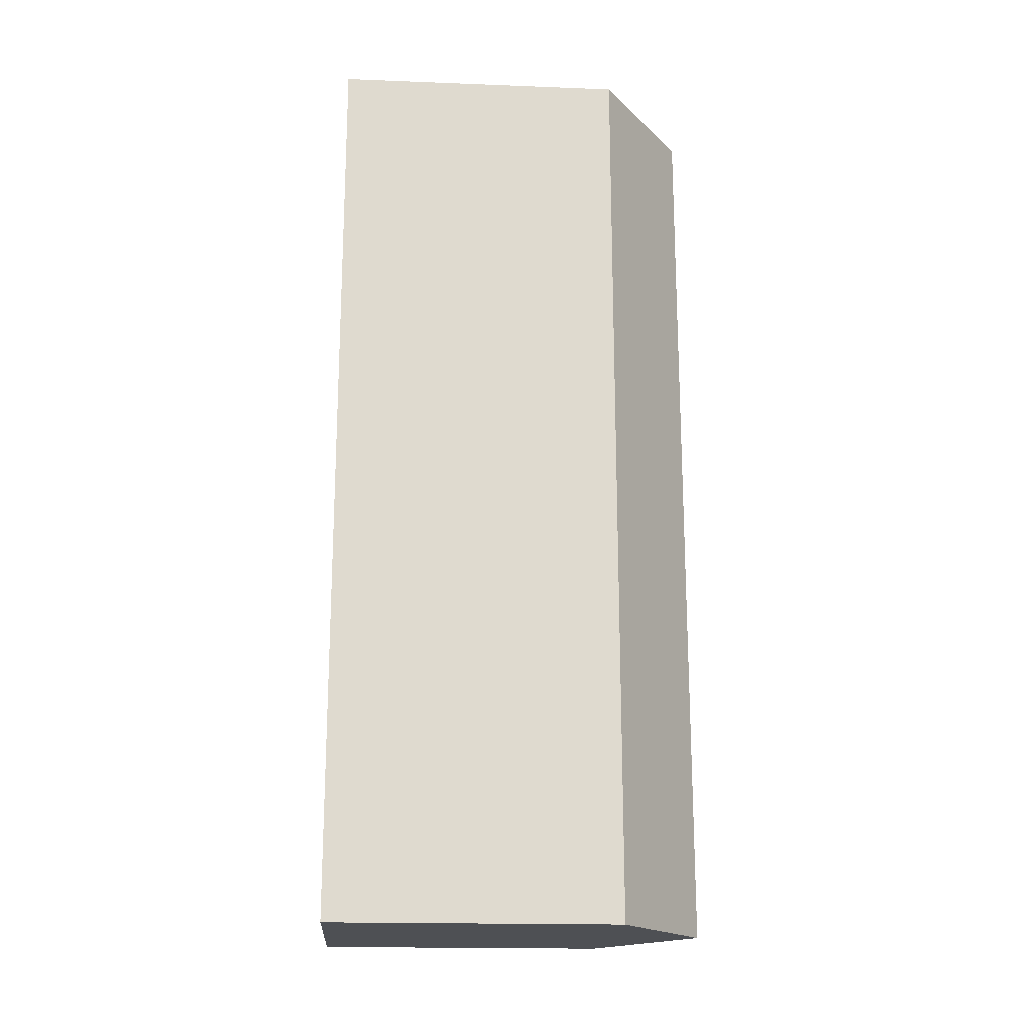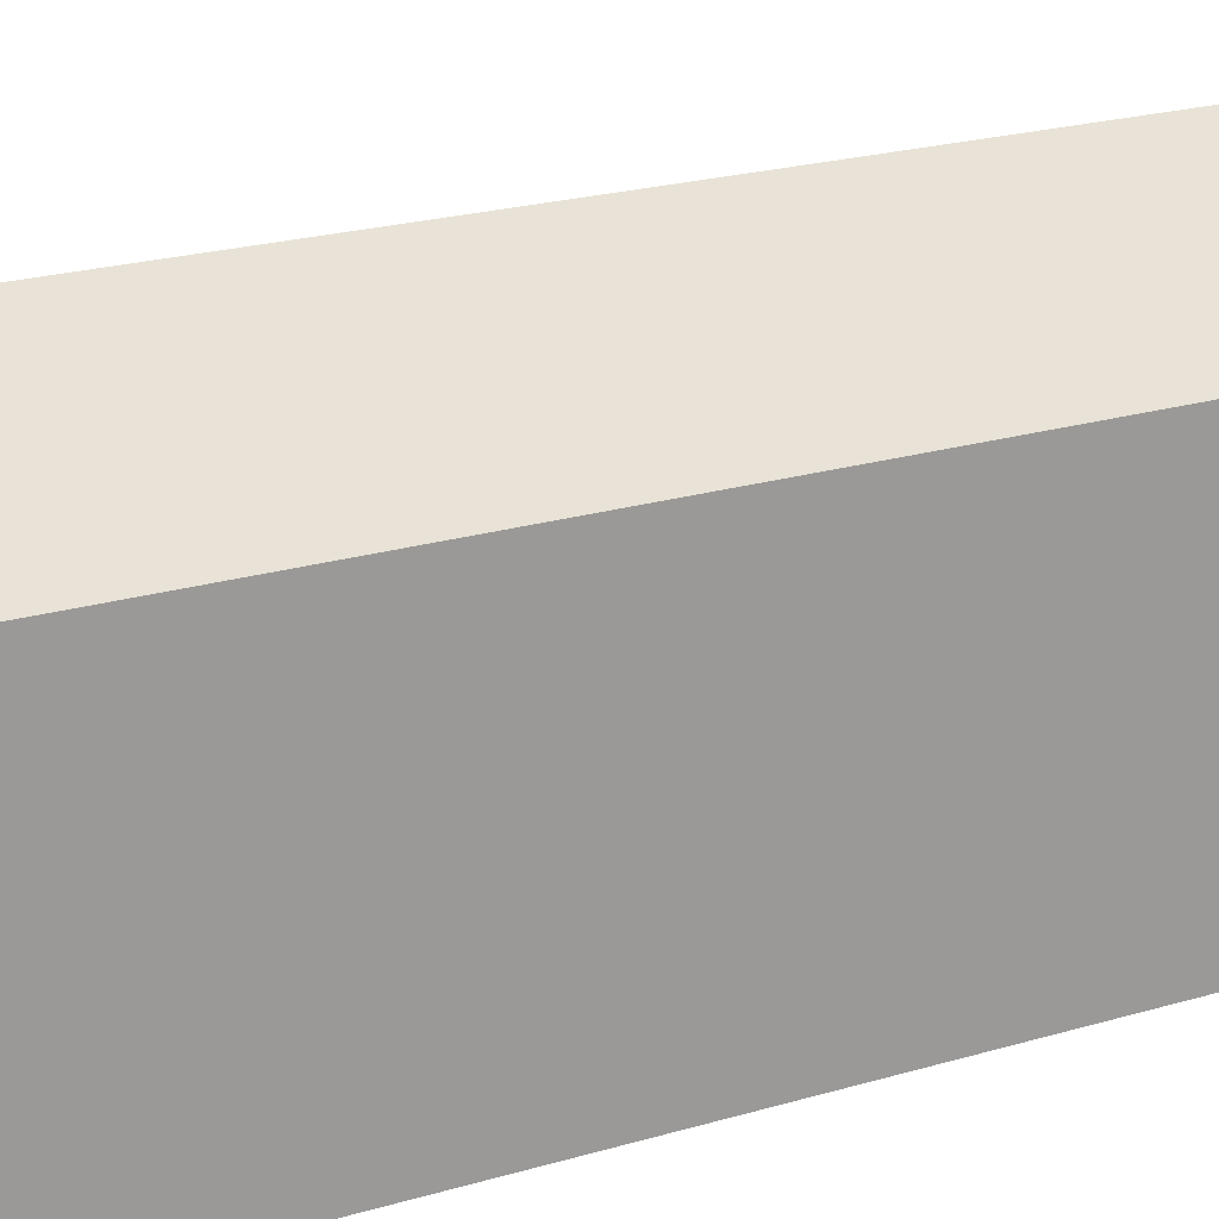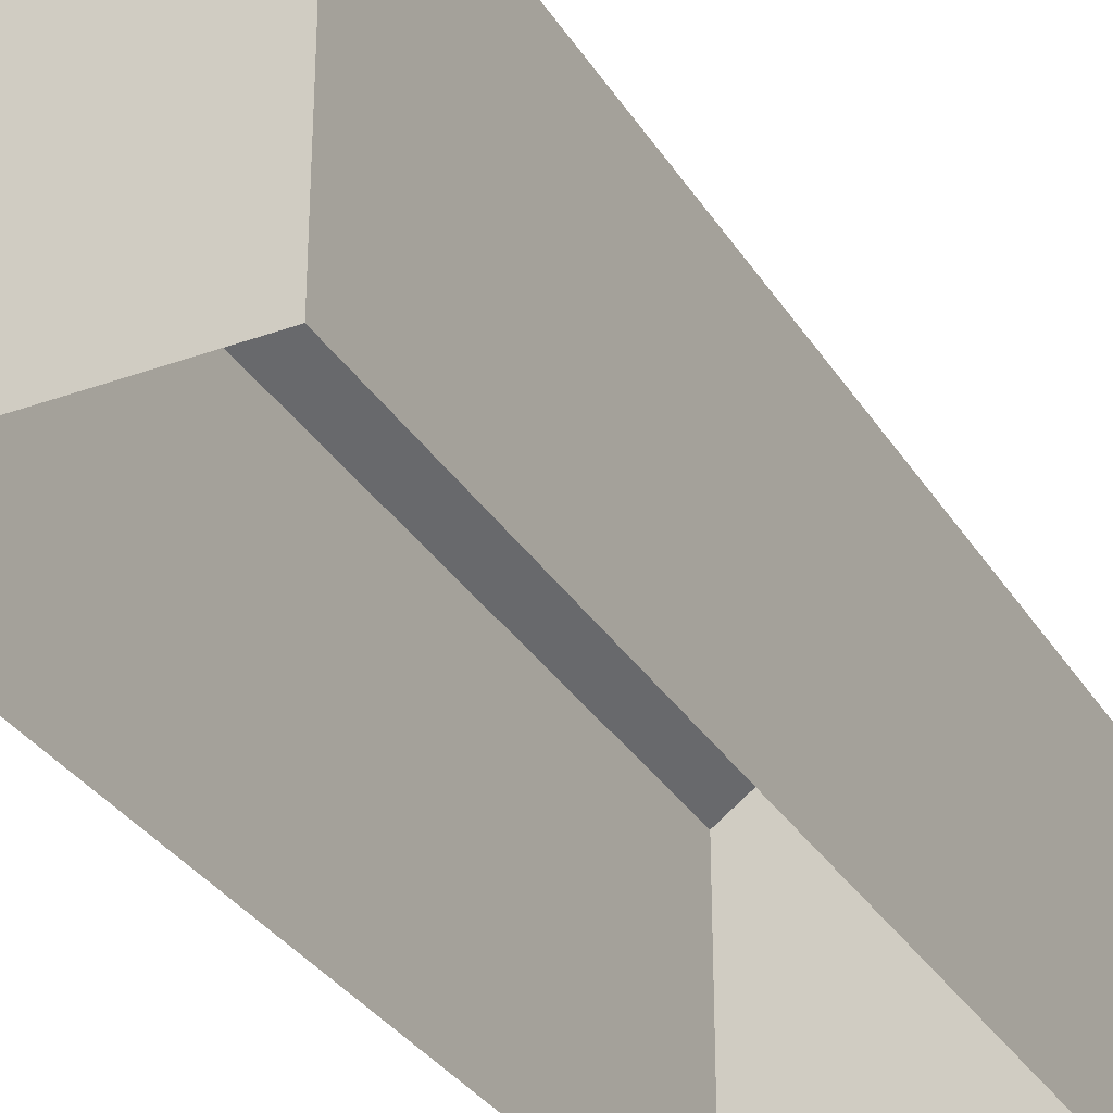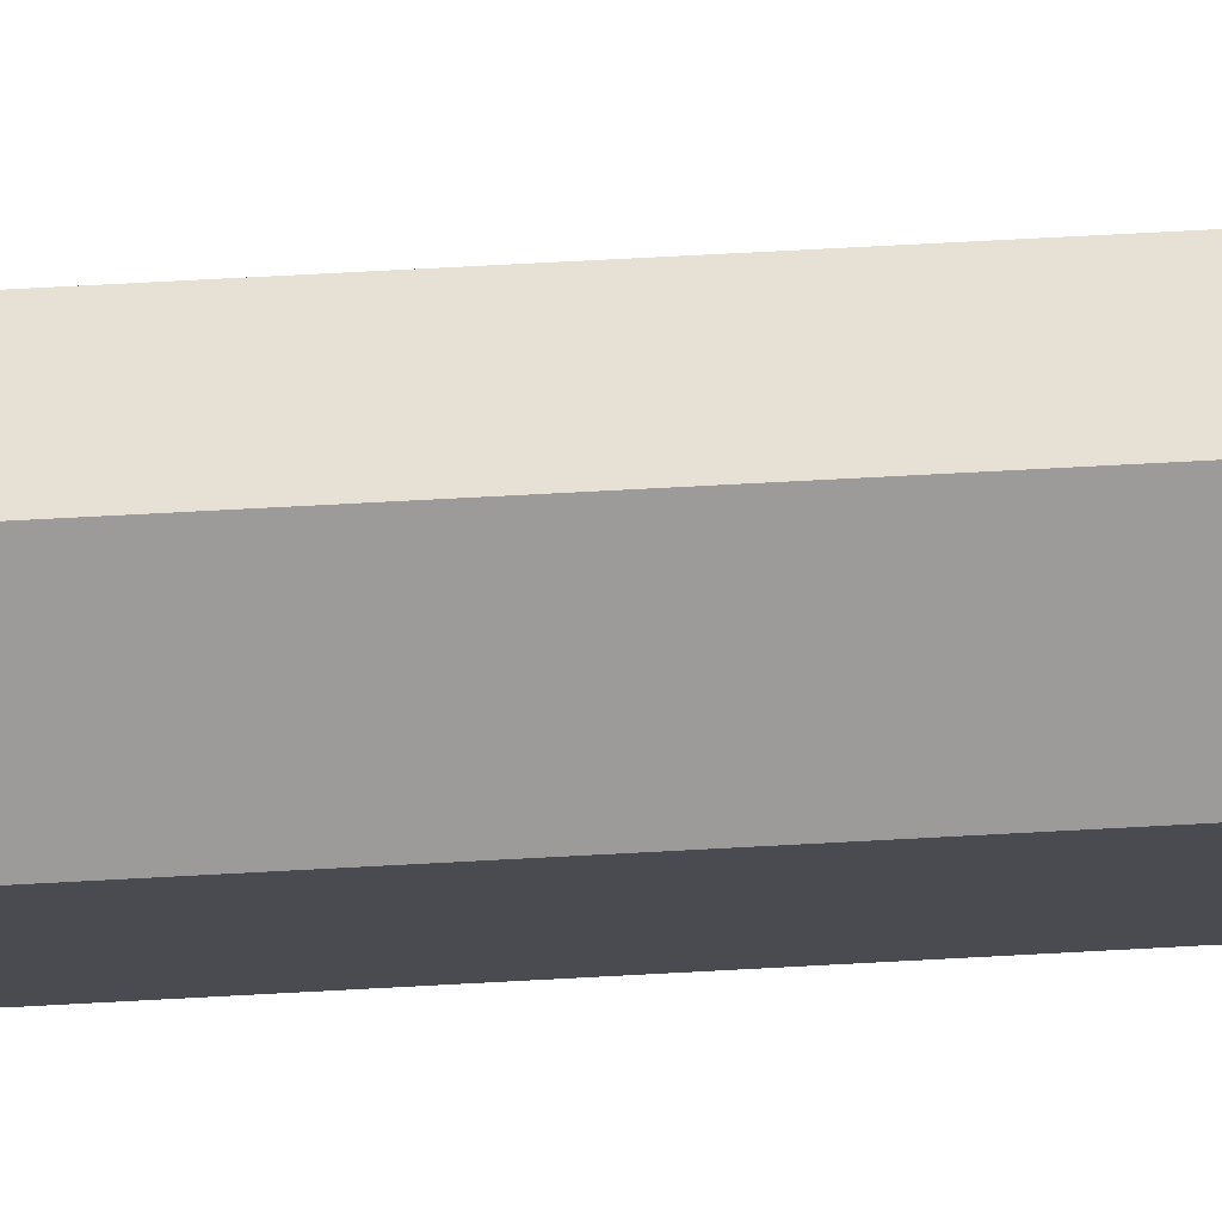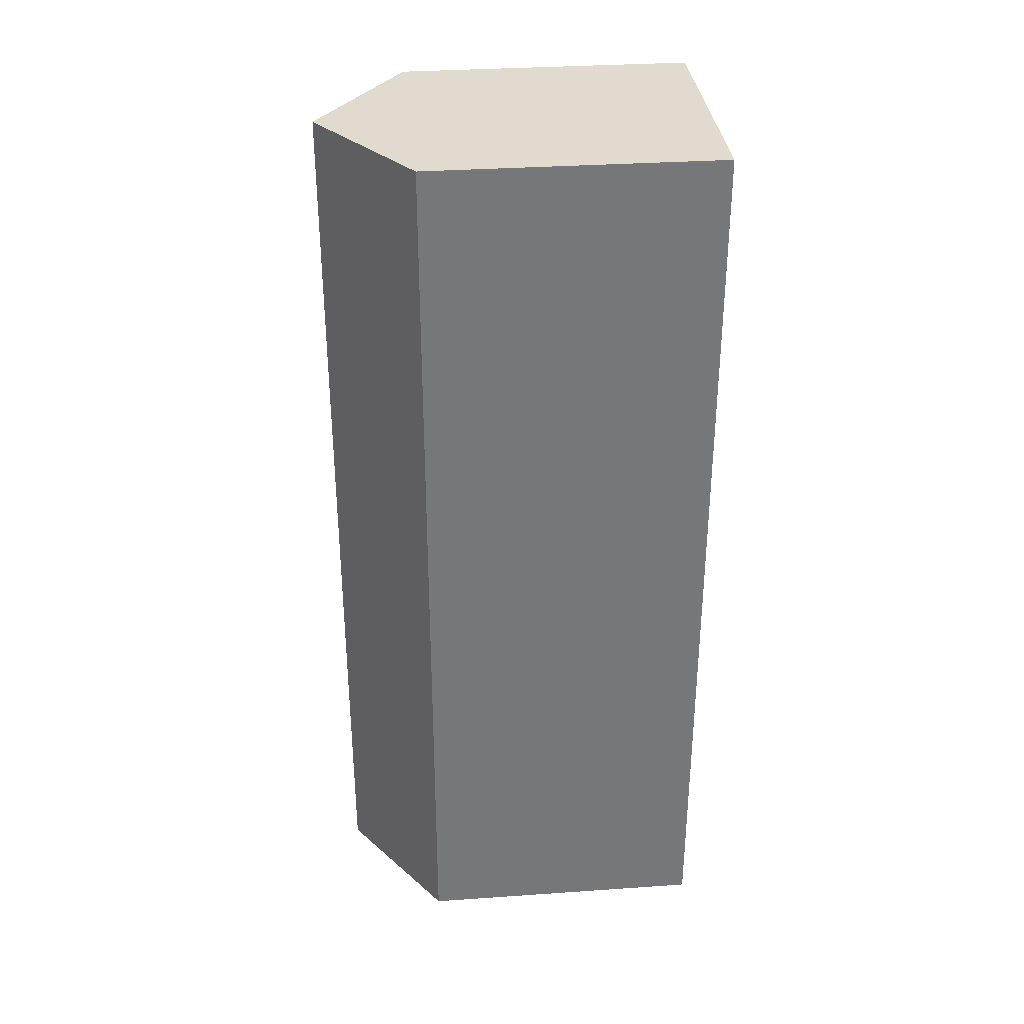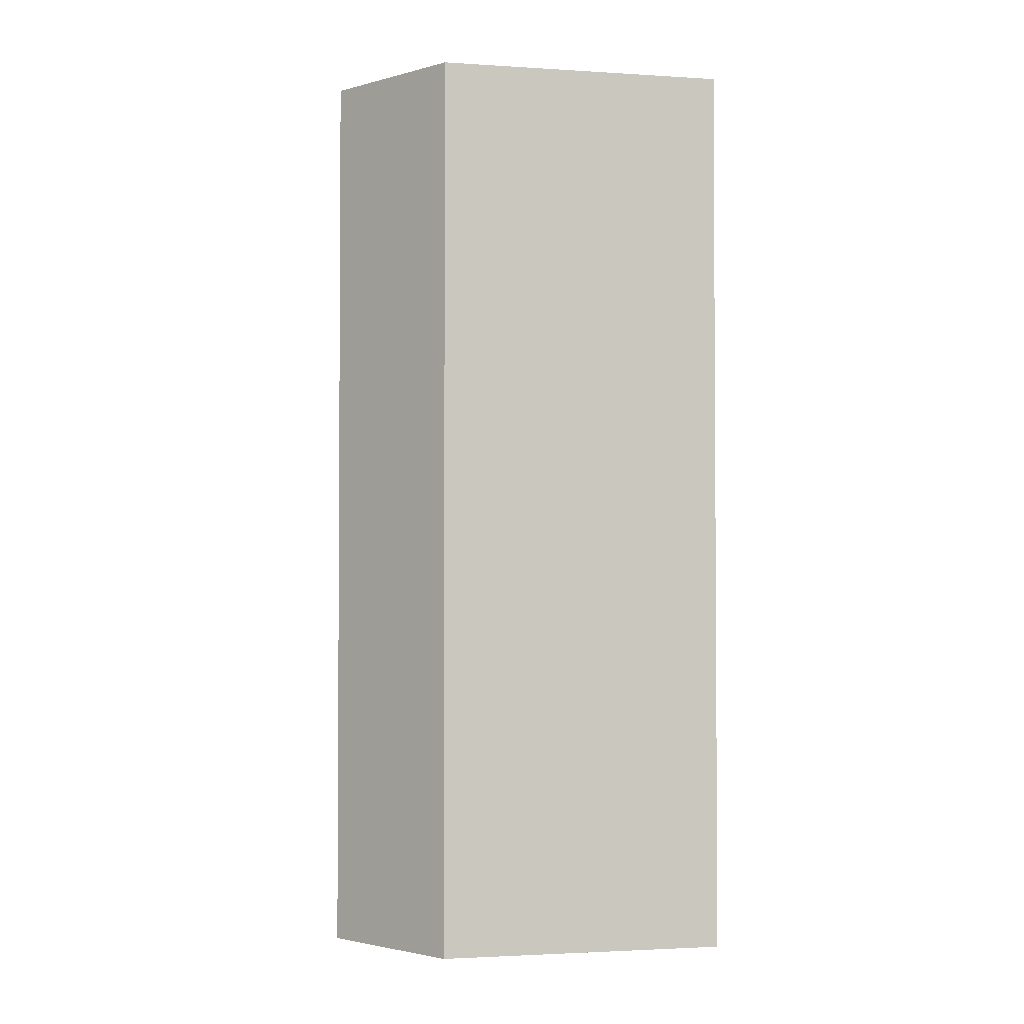
<metadata>
{"format":"obj","ext":"obj","renderer":"f3d","projection":"perspective","resolution":1024,"background":"white","views":[{"elev":-18.6,"azim":85.8,"up":"+Z"},{"elev":20.7,"azim":61.2,"up":"+Y"},{"elev":-32.0,"azim":27.0,"up":"+Y"},{"elev":75.3,"azim":-93.0,"up":"+Y"},{"elev":33.4,"azim":-95.4,"up":"+Z"},{"elev":-2.3,"azim":-102.3,"up":"+Z"}]}
</metadata>
<code>
o UniBldg_Cube.000
v 5.659 6.311 -19.9
v 5.659 -6.311 -19.9
v 5.659 6.311 19.9
v 5.659 -6.311 19.9
v -5.659 6.311 -19.9
v -5.659 -6.311 -19.9
v -5.659 6.311 19.9
v -5.659 -6.311 19.9
v 0 10.32 -19.9
v 0 -6.311 -19.9
v 0 10.32 19.9
v 0 -6.311 19.9
v 0 6.39 -19.9
f 9 3 1
f 3 12 4
f 1 4 2
f 10 1 2
f 1 13 9
f 7 9 5
f 12 7 8
f 8 5 6
f 10 5 13
f 5 9 13
f 9 11 3
f 3 11 12
f 1 3 4
f 10 13 1
f 7 11 9
f 12 11 7
f 8 7 5
f 10 6 5

</code>
